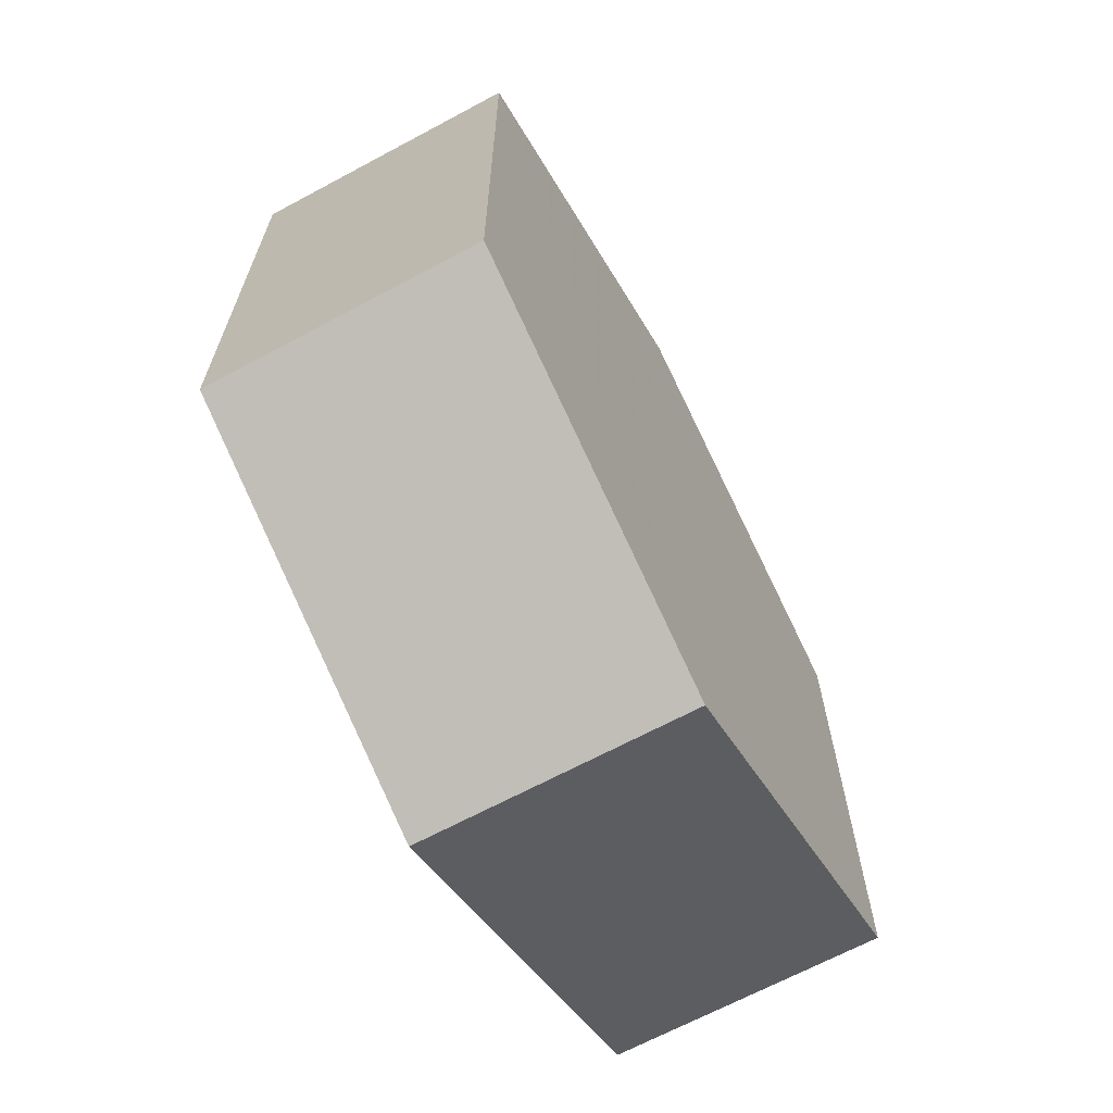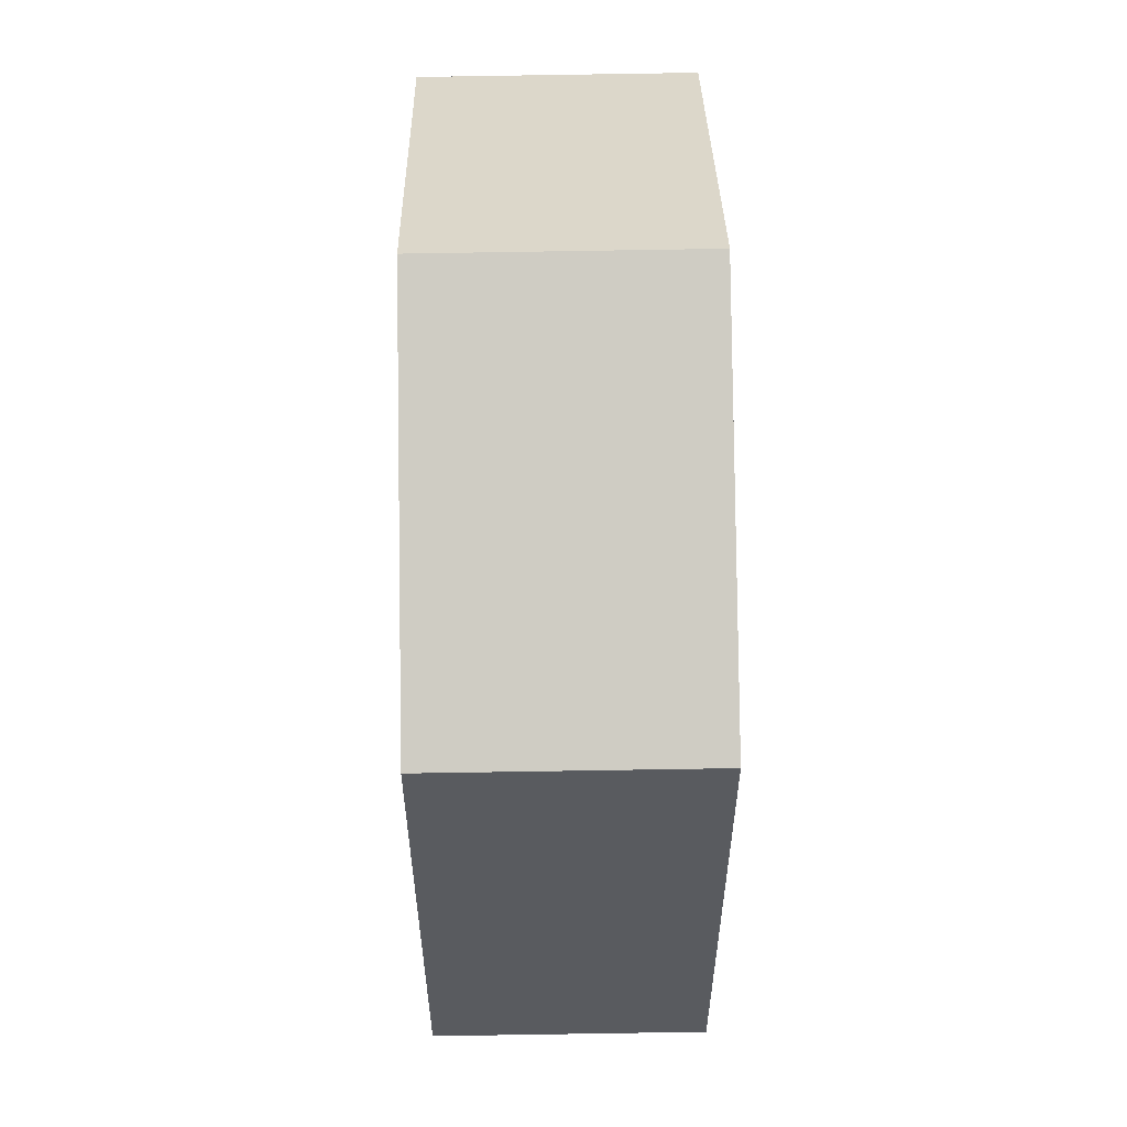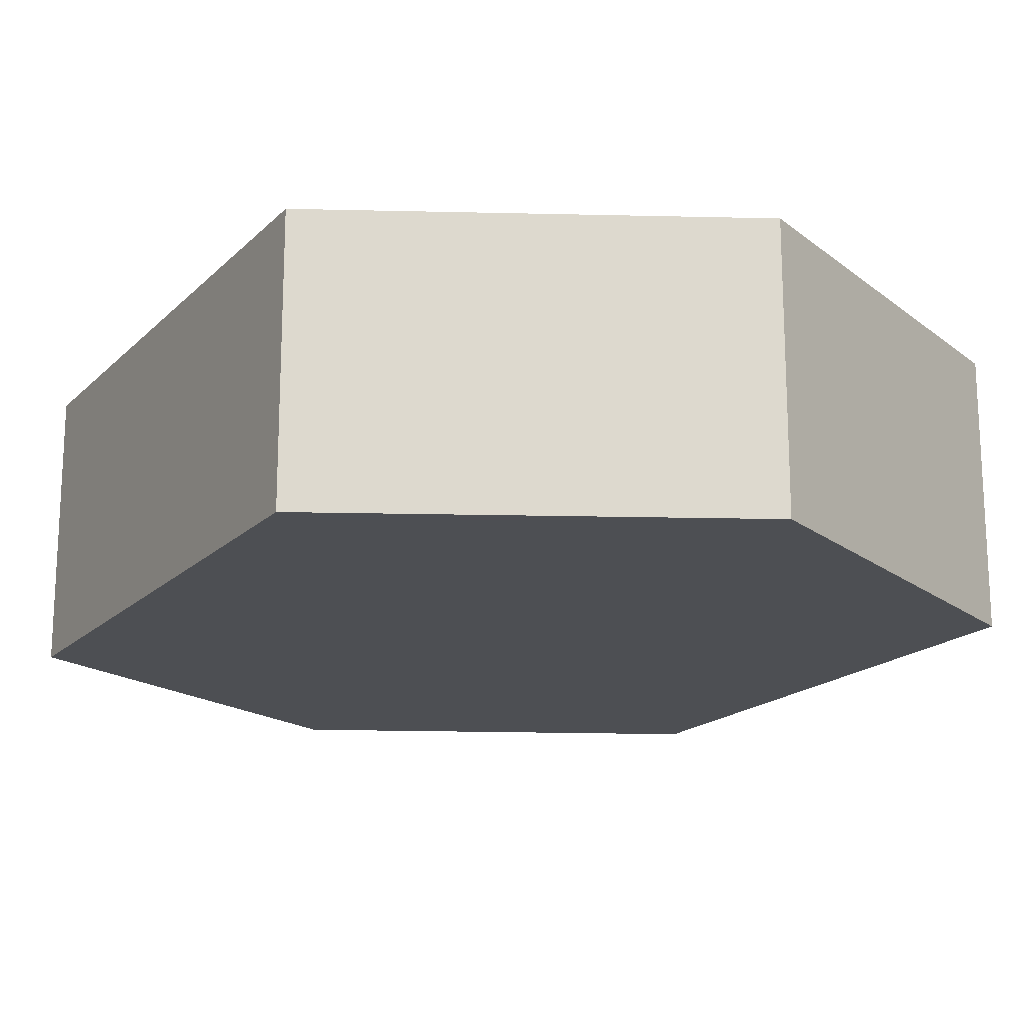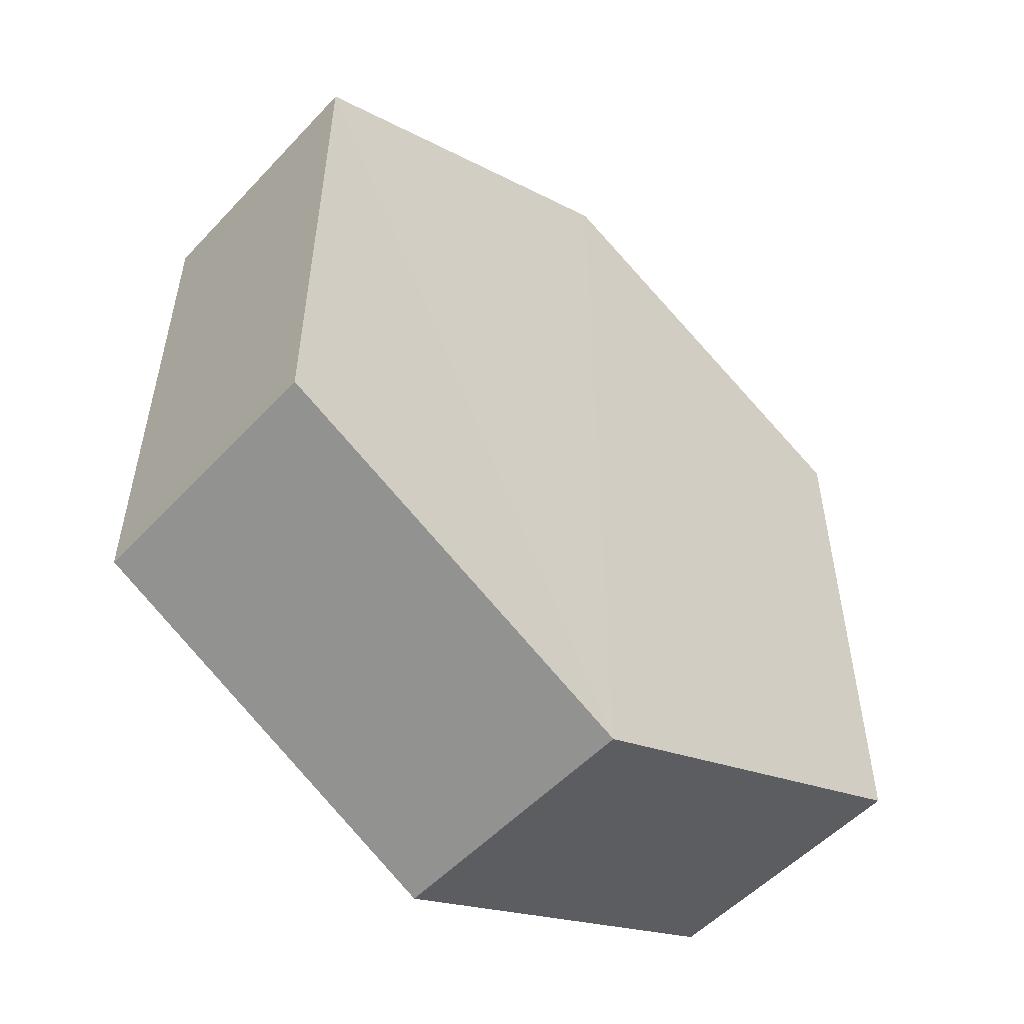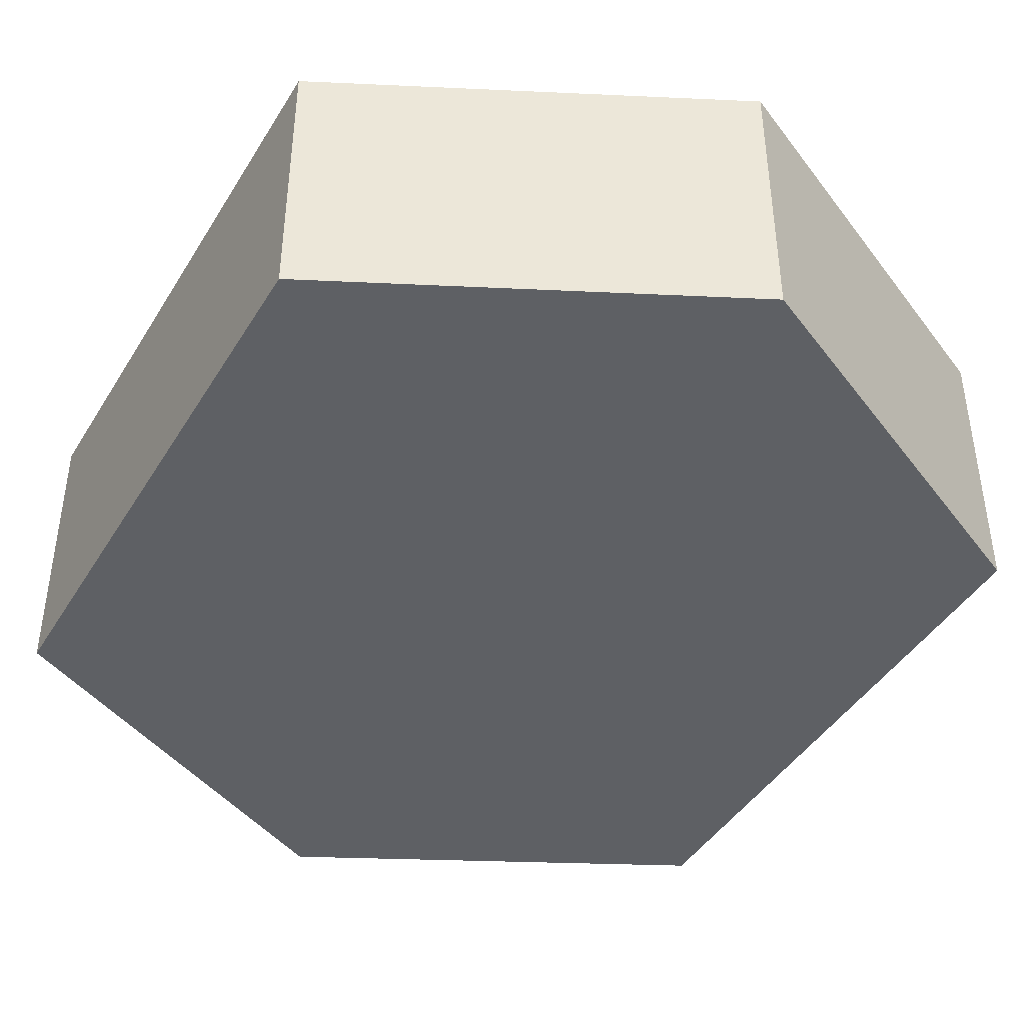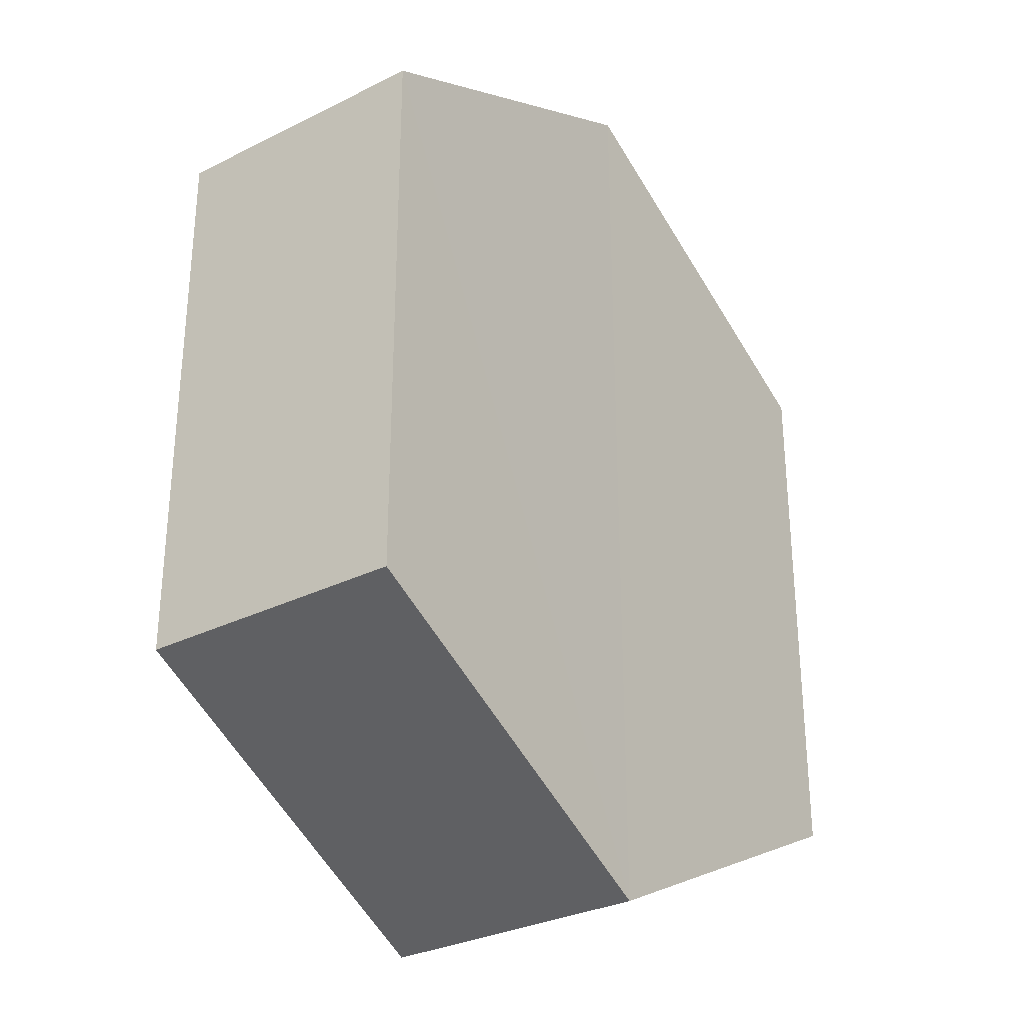
<metadata>
{"format":"obj","ext":"obj","renderer":"f3d","projection":"perspective","resolution":1024,"background":"white","views":[{"elev":-67.4,"azim":118.3,"up":"+Y"},{"elev":57.5,"azim":89.1,"up":"+Y"},{"elev":-17.5,"azim":150.7,"up":"+Z"},{"elev":-53.3,"azim":138.3,"up":"+Y"},{"elev":-42.9,"azim":150.6,"up":"+Z"},{"elev":-30.4,"azim":125.5,"up":"+Y"}]}
</metadata>
<code>
o 9094
v 2247 1879 15.31
v 2247 1879 15.29
v 2247 1879 15.31
v 2247 1879 15.31
v 2247 1879 15.31
v 2247 1879 15.31
v 2247 1879 15.31
v 2247 1879 15.31
v 2247 1879 15.31
v 2247 1879 15.31
v 2247 1879 15.29
v 2247 1879 15.29
v 2247 1879 15.29
v 2247 1879 15.29
v 2247 1879 15.29
v 2247 1879 15.31
v 2247 1879 15.29
v 2247 1879 15.29
v 2247 1879 15.29
v 2247 1879 15.29
v 2247 1879 15.29
v 2247 1879 15.29
v 2247 1879 15.29
v 2247 1879 15.31
v 2247 1879 15.29
v 2247 1879 15.29
v 2247 1879 15.29
v 2247 1879 15.29
v 2247 1879 15.31
v 2247 1879 15.31
v 2247 1879 15.31
v 2247 1879 15.31
v 2247 1879 15.29
v 2247 1879 15.31
v 2247 1879 15.31
v 2247 1879 15.31
f 1 2 3
f 2 4 5
f 1 6 7
f 7 8 9
f 10 4 8
f 11 8 4
f 6 12 13
f 14 12 15
f 16 13 17
f 18 16 19
f 11 20 21
f 10 21 20
f 22 21 23
f 24 20 25
f 26 24 27
f 26 28 22
f 28 29 30
f 31 29 32
f 33 30 34
f 35 33 36

</code>
